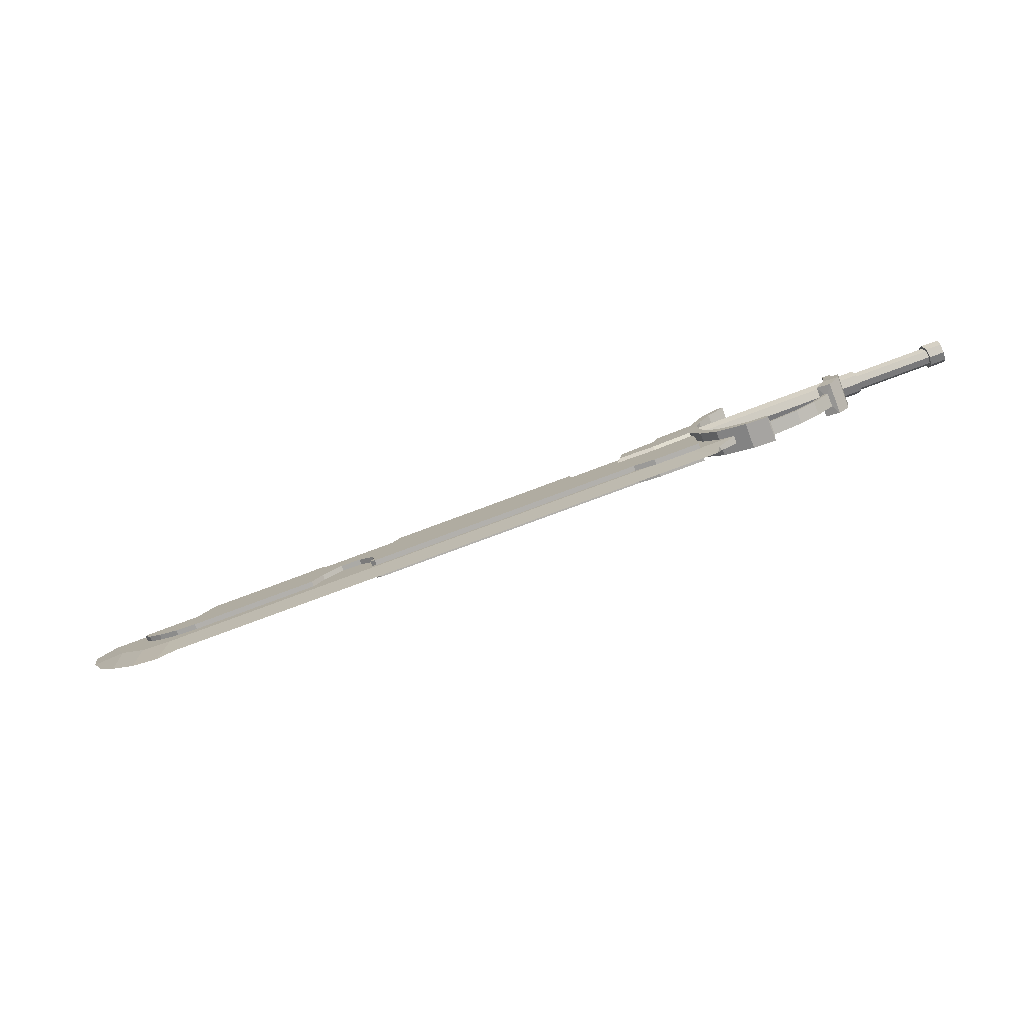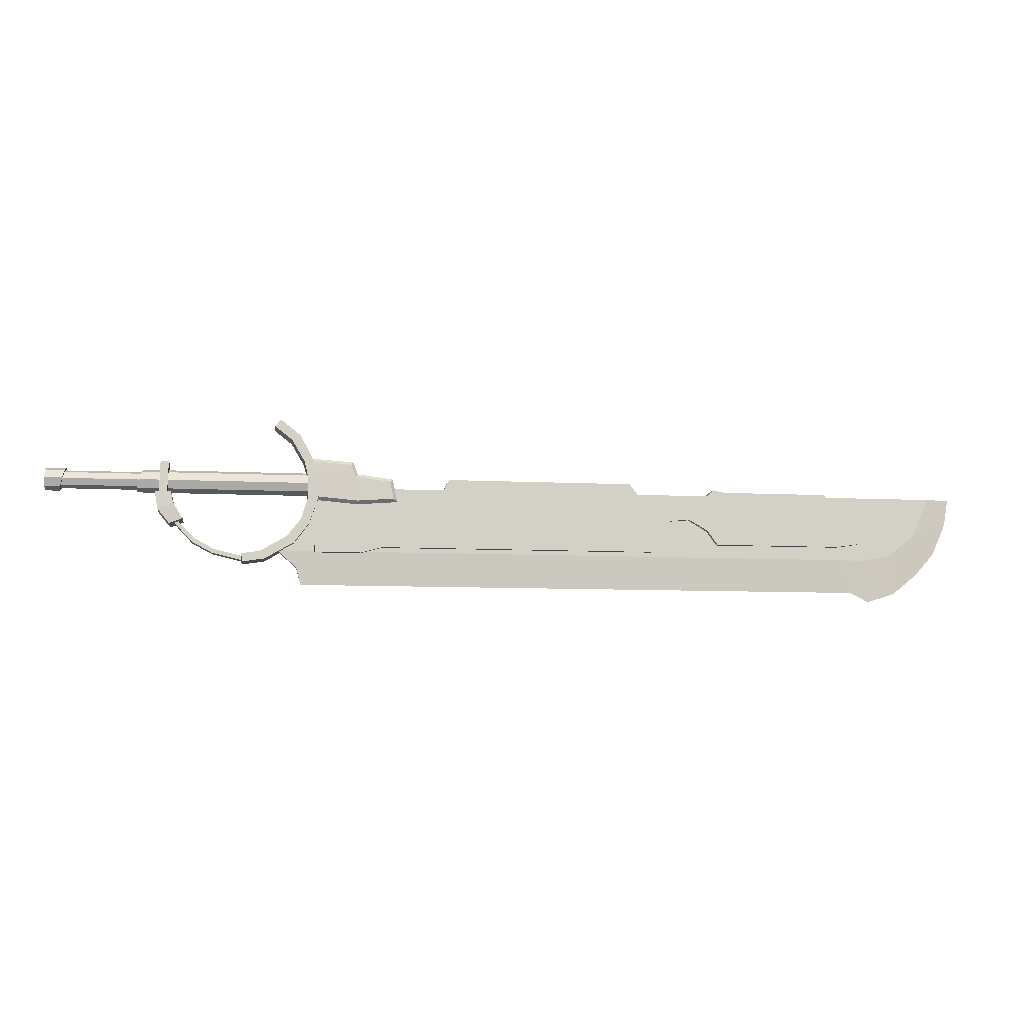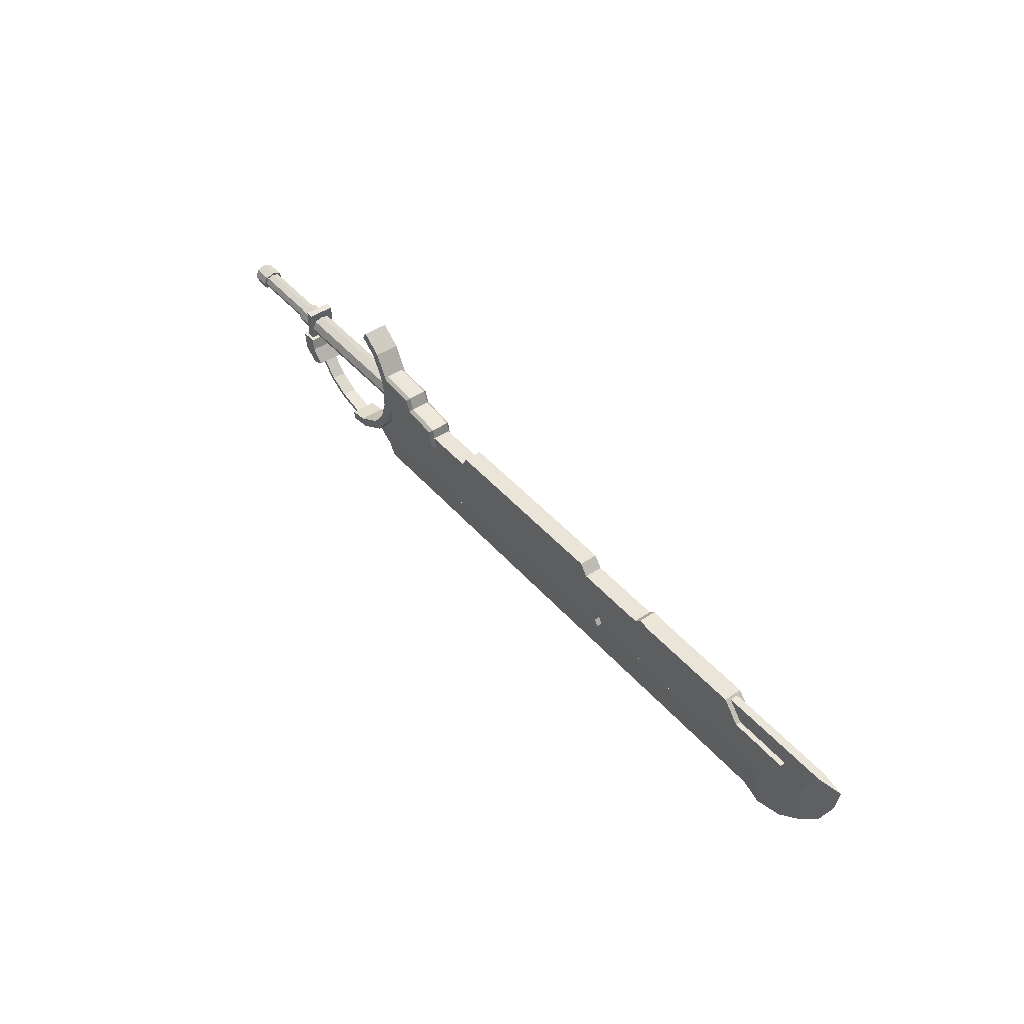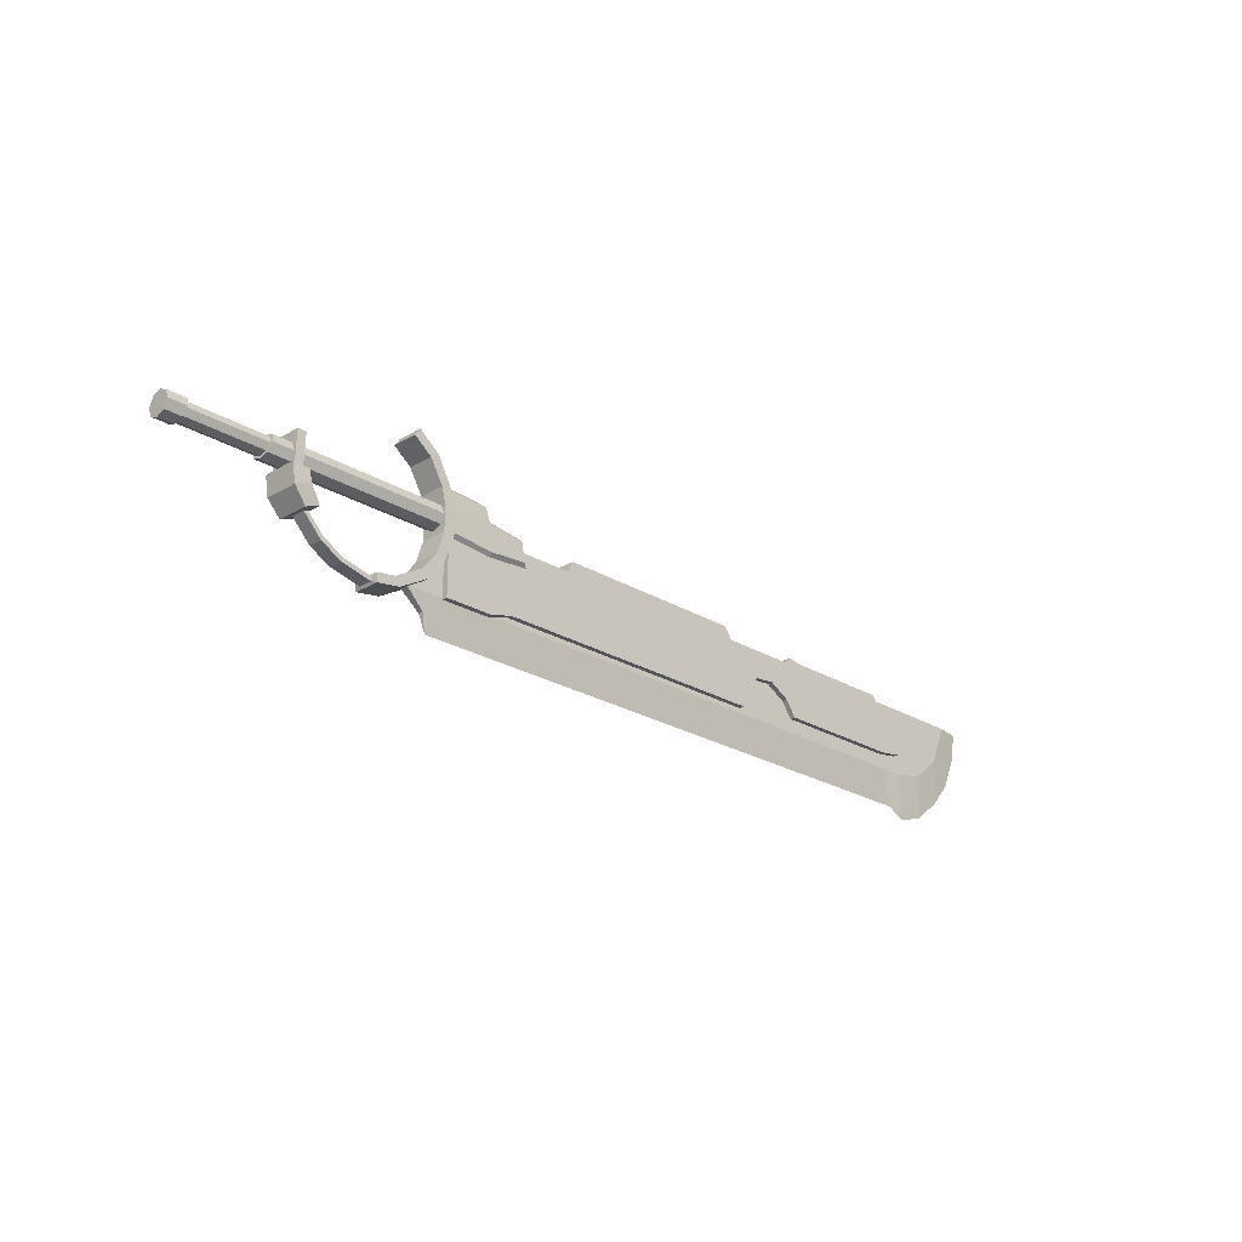
<metadata>
{"format":"obj","ext":"obj","renderer":"f3d","projection":"perspective","resolution":1024,"background":"white","views":[{"elev":-78.6,"azim":20.4,"up":"+Y"},{"elev":-8.5,"azim":172.0,"up":"+Y"},{"elev":45.1,"azim":-127.9,"up":"+Y"},{"elev":-23.7,"azim":134.7,"up":"+Y"}]}
</metadata>
<code>
o sword_Plane.001
v -3.808 0.3356 0.03585
v -3.666 -0.005642 0.03585
v -3.338 0.3356 0.03585
v -3.415 -0.2101 0.03585
v -3.025 0.3356 0.03585
v -3.138 -0.2615 0.03585
v -2.771 0.3356 0.03585
v -2.955 -0.2574 0.03585
v 1.822 0.284 0.03585
v 1.822 -0.2574 0.03585
v 1.971 0.4365 0.03585
v 1.919 -0.2574 0.03585
v 2.163 -0.4119 0.02084
v 2.117 -0.08388 0.03585
v 2.331 -0.2573 0.03585
v -2.7 -0.2574 0.03585
v -2.7 0.284 0.03585
v -3.231 0.1743 0.08245
v -3.453 0.1656 0.08245
v -3.382 0.04456 0.08245
v -3.079 0.1743 0.08245
v -3.267 -0.02973 0.08245
v -2.927 0.1743 0.08245
v -3.086 -0.1104 0.08245
v -2.775 0.3535 0.08245
v -2.894 -0.1394 0.08245
v -1.813 0.3535 0.08245
v -1.813 -0.1394 0.08245
v -1.702 0.3743 0.08245
v -1.737 -0.1394 0.08245
v -1.642 0.3172 0.08245
v -1.642 -0.009733 0.08245
v -0.9796 0.3172 0.08245
v -1.112 -0.2176 0.08245
v -1.466 0.09232 0.08245
v -1.15 -0.02414 0.08245
v -1.147 0.3172 0.08245
v -1.466 0.316 0.08245
v -1.288 0.07611 0.08245
v -1.288 0.3166 0.08245
v -0.9064 0.4145 0.08245
v -0.9064 -0.2176 0.08245
v -1.159 -0.1852 0.08245
v -1.124 -0.125 0.08245
v 0.7843 0.4145 0.08245
v 0.7843 -0.2176 0.08245
v 0.8316 0.3174 0.08245
v 0.8316 -0.2176 0.08245
v 1.389 0.3174 0.08245
v 1.389 -0.2176 0.08245
v 1.583 0.3174 0.08245
v 1.583 -0.2699 0.08245
v 1.808 0.3174 0.08245
v 1.808 -0.2699 0.08245
v 2.002 0.529 0.08245
v 2.002 -0.2699 0.08245
v 1.976 0.4101 0.1138
v 2.073 0.2093 0.1138
v 2.071 0.4101 0.1138
v 2.106 0.553 0.1138
v 2.22 0.7465 0.1138
v 2.375 0.8663 0.1138
v 2.058 -0.0162 0.1138
v 2.131 0.0219 0.1138
v 2.188 -0.1914 0.1138
v 2.254 -0.1362 0.1138
v 2.448 -0.342 0.1138
v 2.491 -0.2734 0.1138
v 2.647 -0.3738 0.1138
v 2.656 -0.2985 0.1138
v 2.918 -0.2923 0.06184
v 2.899 -0.2593 0.06184
v 3.098 -0.195 0.06184
v 3.079 -0.162 0.06184
v 3.255 -0.02827 0.06184
v 3.22 -0.01401 0.06184
v 3.405 0.08561 0.1504
v 3.267 0.1415 0.1504
v 3.432 0.2469 0.1478
v 3.289 0.243 0.1478
v 3.182 0.004942 0.1394
v 3.299 -0.0426 0.1394
v 2.662 -0.3154 0.06184
v 2.658 -0.3529 0.06184
v 3.397 0.2459 0.1193
v 3.324 0.244 0.1193
v 3.389 0.5226 0.1193
v 3.316 0.5206 0.1193
v 1.672 0.4276 0.07325
v 1.672 0.3543 0.1036
v 1.672 0.2811 0.07325
v 3.554 0.4278 0.07426
v 3.572 0.3543 0.1057
v 3.591 0.2808 0.07426
v 4.23 0.4276 0.07408
v 4.247 0.3543 0.1053
v 4.265 0.281 0.07408
v 3.587 0.297 0.05757
v 3.572 0.3543 0.08208
v 3.558 0.4116 0.05757
v 4.234 0.4115 0.0575
v 4.247 0.3543 0.08185
v 4.261 0.2971 0.0575
v 1.622 0.1714 0.08245
v 1.622 0.201 0.112
v 1.643 0.4212 0.112
v 1.622 0.4483 0.08245
v 1.294 0.2259 0.112
v 1.258 0.199 0.08245
v 1.302 0.4074 0.08245
v 1.327 0.3808 0.112
v 1.976 0.2313 0.112
v 1.976 0.2017 0.08245
v 1.981 0.204 0.112
v 1.663 0.5574 0.08245
v 1.684 0.5292 0.112
v 2.017 0.5535 0.112
v 2.032 0.5819 0.08245
v 2.146 0.7911 0.112
v 2.326 0.9339 0.112
v 4.402 0.4276 0.07325
v 4.402 0.3543 0.1036
v 4.402 0.2811 0.07325
v -3.862 -0.1785 0
v -3.689 -0.3788 0
v -4.024 0.3356 0
v -3.808 0.3356 -0.03585
v -3.985 0.1023 0
v -3.666 -0.005642 -0.03585
v -3.456 -0.569 0
v -3.338 0.3356 -0.03585
v -3.415 -0.2101 -0.03585
v -3.205 -0.6486 0
v -3.025 0.3356 -0.03585
v -3.138 -0.2615 -0.03585
v -3.036 -0.5636 0
v -2.771 0.3356 -0.03585
v -2.955 -0.2574 -0.03585
v 1.822 -0.5636 0
v 1.822 0.284 -0.03585
v 1.822 -0.2574 -0.03585
v 2.121 -0.5636 0
v 1.971 0.4365 -0.03585
v 1.919 -0.2574 -0.03585
v 2.163 -0.4119 -0.02084
v 2.117 -0.08388 -0.03585
v 2.331 -0.2573 -0.03585
v -2.7 -0.5636 0
v -2.7 -0.2574 -0.03585
v -2.7 0.284 -0.03585
v -3.231 0.1743 -0.08245
v -3.453 0.1656 -0.08245
v -3.382 0.04456 -0.08245
v -3.079 0.1743 -0.08245
v -3.267 -0.02973 -0.08245
v -2.927 0.1743 -0.08245
v -3.086 -0.1104 -0.08245
v -2.775 0.3535 -0.08245
v -2.894 -0.1394 -0.08245
v -1.813 0.3535 -0.08245
v -1.813 -0.1394 -0.08245
v -1.702 0.3743 -0.08245
v -1.737 -0.1394 -0.08245
v -1.642 0.3172 -0.08245
v -1.642 -0.009733 -0.08245
v -0.9796 0.3172 -0.08245
v -1.112 -0.2176 -0.08245
v -1.466 0.09232 -0.08245
v -1.15 -0.02414 -0.08245
v -1.147 0.3172 -0.08245
v -1.466 0.316 -0.08245
v -1.288 0.07611 -0.08245
v -1.288 0.3166 -0.08245
v -0.9064 0.4145 -0.08245
v -0.9064 -0.2176 -0.08245
v -1.159 -0.1852 -0.08245
v -1.124 -0.125 -0.08245
v 0.7843 0.4145 -0.08245
v 0.7843 -0.2176 -0.08245
v 0.8316 0.3174 -0.08245
v 0.8316 -0.2176 -0.08245
v 1.389 0.3174 -0.08245
v 1.389 -0.2176 -0.08245
v 1.583 0.3174 -0.08245
v 1.583 -0.2699 -0.08245
v 1.808 0.3174 -0.08245
v 1.808 -0.2699 -0.08245
v 2.002 0.529 -0.08245
v 2.002 -0.2699 -0.08245
v -3.808 0.3356 0
v -3.338 0.3356 0
v -3.025 0.3356 0
v -2.771 0.3356 0
v 1.822 0.284 0
v 1.971 0.4365 0
v 2.163 -0.4119 0
v 2.117 -0.08388 0
v 2.331 -0.2573 0
v -2.7 0.284 0
v -3.231 0.1743 0
v -3.453 0.1656 0
v -3.382 0.04456 0
v -3.079 0.1743 0
v -3.267 -0.02973 0
v -2.927 0.1743 0
v -3.086 -0.1104 0
v -2.775 0.3535 0
v -2.894 -0.1394 0
v -1.813 0.3535 0
v -1.813 -0.1394 0
v -1.702 0.3743 0
v -1.737 -0.1394 0
v -1.642 0.3172 0
v -1.642 -0.009733 0
v -0.9796 0.3172 0
v -1.466 0.09232 0
v -1.15 -0.02414 0
v -1.147 0.3172 0
v -1.466 0.316 0
v -1.288 0.07611 0
v -1.288 0.3166 0
v -0.9064 0.4145 0
v -0.9064 -0.2176 0
v -1.159 -0.1852 0
v -1.124 -0.125 0
v -1.112 -0.2176 0
v 0.7843 0.4145 0
v 0.7843 -0.2176 0
v 0.8316 0.3174 0
v 0.8316 -0.2176 0
v 1.389 0.3174 0
v 1.389 -0.2176 0
v 1.583 0.3174 0
v 1.583 -0.2699 0
v 1.808 0.3174 0
v 1.808 -0.2699 0
v 2.002 0.529 0
v 2.002 -0.2699 0
v 1.976 0.4101 -0.1138
v 2.073 0.2093 -0.1138
v 2.071 0.4101 -0.1138
v 2.106 0.553 -0.1138
v 2.22 0.7465 -0.1138
v 2.375 0.8663 -0.1138
v 2.058 -0.0162 -0.1138
v 2.131 0.0219 -0.1138
v 2.188 -0.1914 -0.1138
v 2.254 -0.1362 -0.1138
v 2.448 -0.342 -0.1138
v 2.491 -0.2734 -0.1138
v 2.647 -0.3738 -0.1138
v 2.656 -0.2985 -0.1138
v 1.622 0.1714 0
v 1.622 0.4483 0
v 1.258 0.199 0
v 1.302 0.4074 0
v 1.976 0.2017 0
v 2.918 -0.2923 -0.06184
v 1.663 0.5574 0
v 2.032 0.5819 0
v 2.073 0.2093 0
v 2.071 0.4101 0
v 2.106 0.553 0
v 2.146 0.7911 0
v 2.22 0.7465 0
v 2.326 0.9339 0
v 2.375 0.8663 0
v 2.058 -0.0162 0
v 2.131 0.0219 0
v 2.188 -0.1914 0
v 2.254 -0.1362 0
v 2.448 -0.342 0
v 2.491 -0.2734 0
v 2.647 -0.3738 0
v 2.656 -0.2985 0
v 2.899 -0.2593 -0.06184
v 2.918 -0.2923 0
v 2.899 -0.2593 0
v 3.098 -0.195 0
v 3.098 -0.195 -0.06184
v 3.079 -0.162 0
v 3.079 -0.162 -0.06184
v 3.255 -0.02827 -0.06184
v 3.22 -0.01401 -0.06184
v 3.255 -0.02827 0
v 3.22 -0.01401 0
v 3.405 0.08561 -0.1504
v 3.267 0.1415 -0.1504
v 3.405 0.08561 0
v 3.267 0.1415 0
v 3.432 0.2469 -0.1478
v 3.289 0.243 -0.1478
v 3.432 0.2469 0
v 3.289 0.243 0
v 3.182 0.004942 -0.1394
v 3.299 -0.0426 0
v 3.299 -0.0426 -0.1394
v 3.182 0.004942 0
v 2.658 -0.3529 0
v 2.662 -0.3154 -0.06184
v 2.658 -0.3529 -0.06184
v 2.662 -0.3154 0
v 3.397 0.2459 -0.1193
v 3.324 0.244 -0.1193
v 3.397 0.2459 0
v 3.324 0.244 0
v 3.389 0.5226 -0.1193
v 3.316 0.5206 -0.1193
v 3.389 0.5226 0
v 3.316 0.5206 0
v 1.672 0.4579 0
v 1.672 0.4276 -0.07325
v 1.672 0.3543 -0.1036
v 1.672 0.2811 -0.07325
v 1.672 0.2507 0
v 3.546 0.4582 0
v 3.554 0.4278 -0.07426
v 3.572 0.3543 -0.1057
v 3.591 0.2808 -0.07426
v 3.599 0.2504 0
v 4.222 0.458 0
v 4.23 0.4276 -0.07408
v 4.247 0.3543 -0.1053
v 4.265 0.281 -0.07408
v 4.272 0.2506 0
v 3.593 0.2733 0
v 3.587 0.297 -0.05757
v 3.572 0.3543 -0.08208
v 3.558 0.4116 -0.05757
v 3.552 0.4353 0
v 4.228 0.4352 0
v 4.234 0.4115 -0.0575
v 4.247 0.3543 -0.08185
v 4.261 0.2971 -0.0575
v 4.266 0.2734 0
v 1.622 0.1714 -0.08245
v 1.622 0.201 -0.112
v 1.643 0.4212 -0.112
v 1.622 0.4483 -0.08245
v 1.294 0.2259 -0.112
v 1.258 0.199 -0.08245
v 1.302 0.4074 -0.08245
v 1.327 0.3808 -0.112
v 1.976 0.2313 -0.112
v 1.976 0.2017 -0.08245
v 1.981 0.204 -0.112
v 1.663 0.5574 -0.08245
v 1.684 0.5292 -0.112
v 2.017 0.5535 -0.112
v 2.032 0.5819 -0.08245
v 2.146 0.7911 -0.112
v 2.326 0.9339 -0.112
v 4.402 0.3543 0
v 4.402 0.4276 -0.07325
v 4.402 0.3543 -0.1036
v 4.402 0.2811 -0.07325
v 4.402 0.2507 0
v 4.402 0.4579 0
f 128 2 1 126
f 124 125 2 128
f 2 125 130 4
f 1 2 4 3
f 4 130 133 6
f 3 4 6 5
f 6 133 136 8
f 5 6 8 7
f 16 148 139 10
f 17 16 10 9
f 10 139 142 12
f 9 10 12 11
f 12 142 13 15
f 12 15 14
f 11 12 14
f 7 8 16 17
f 8 136 148 16
f 18 19 20
f 21 22 24 23
f 23 24 26 25
f 25 26 28 27
f 27 28 30 29
f 29 30 32 31
f 31 32 35 38
f 38 35 39 40
f 39 36 37 40
f 41 42 46 45
f 45 46 48 47
f 47 48 50 49
f 49 50 52 51
f 51 52 54 53
f 53 54 56 55
f 56 238 237 55
f 9 11 195 194
f 5 7 193 192
f 1 3 191 190
f 14 15 198 197
f 11 14 197 195
f 7 17 199 193
f 3 5 192 191
f 15 13 196 198
f 17 9 194 199
f 51 233 231 49
f 24 206 208 26
f 33 215 218 37
f 40 221 219 38
f 46 228 230 48
f 30 212 214 32
f 41 222 215 33
f 25 207 205 23
f 44 225 224 43
f 52 234 236 54
f 47 229 227 45
f 20 202 204 22
f 31 213 211 29
f 43 224 226 34
f 53 235 233 51
f 26 208 210 28
f 21 203 200 18
f 34 226 223 42
f 35 216 220 39
f 48 230 232 50
f 36 217 225 44
f 27 209 207 25
f 54 236 238 56
f 37 218 221 40
f 49 231 229 47
f 22 204 206 24
f 38 219 213 31
f 32 214 216 35
f 42 223 228 46
f 55 237 235 53
f 28 210 212 30
f 23 205 203 21
f 39 220 217 36
f 18 200 201 19
f 50 232 234 52
f 45 227 222 41
f 19 201 202 20
f 29 211 209 27
f 13 142 196
f 106 105 112 57
f 104 253 257 113
f 115 259 254 107
f 117 60 61 119
f 58 114 63 64
f 119 264 260 118
f 120 266 264 119
f 114 113 257 268 63
f 64 63 65 66
f 66 65 67 68
f 68 67 69 70
f 298 81 78 290
f 78 77 79 80
f 74 73 75 76
f 281 74 76 286
f 82 296 289 77
f 278 72 74 281
f 72 71 73 74
f 73 279 285 75
f 84 299 277 71
f 302 83 72 278
f 71 277 279 73
f 107 254 256 110
f 57 112 114 58 59
f 119 61 62 120
f 70 275 273 68
f 58 261 262 59
f 63 268 270 65
f 59 262 263 60
f 66 271 269 64
f 61 265 267 62
f 106 57 117 116
f 62 267 266 120
f 65 270 272 67
f 68 273 271 66
f 117 57 59 60
f 118 260 259 115
f 111 108 105 106
f 83 84 71 72
f 64 269 261 58
f 110 256 255 109
f 60 263 265 61
f 67 272 274 69
f 81 82 77 78
f 294 80 86 306
f 77 289 293 79
f 290 78 80 294
f 76 75 82 81
f 75 285 296 82
f 286 76 81 298
f 70 69 84 83
f 275 70 83 302
f 69 274 299 84
f 80 79 85 86
f 79 293 305 85
f 305 309 87 85
f 86 88 310 306
f 87 309 310 88
f 85 87 88 86
f 315 320 94 91
f 90 93 92 89
f 91 94 93 90
f 99 102 101 100
f 97 96 102 103
f 94 320 326 98
f 96 95 101 102
f 93 94 98 99
f 95 321 331 101
f 92 93 99 100
f 326 335 103 98
f 100 101 331 330
f 98 103 102 99
f 353 122 123 357
f 122 353 358 121
f 316 92 100 330
f 325 97 103 335
f 112 113 114
f 105 108 109 104
f 107 110 111 106
f 108 111 110 109
f 104 113 112 105
f 115 107 106 116
f 119 118 117
f 109 255 253 104
f 95 121 358 321
f 96 122 121 95
f 97 123 122 96
f 325 357 123 97
f 89 92 316 311
f 1 190 126
f 18 20 22 21
f 44 42 41 33
f 36 44 33 37
f 34 42 44 43
f 117 118 115 116
f 128 126 127 129
f 124 128 129 125
f 129 132 130 125
f 127 131 132 129
f 132 135 133 130
f 131 134 135 132
f 135 138 136 133
f 134 137 138 135
f 149 141 139 148
f 150 140 141 149
f 141 144 142 139
f 140 143 144 141
f 144 147 145 142
f 144 146 147
f 143 146 144
f 137 150 149 138
f 138 149 148 136
f 151 153 152
f 154 156 157 155
f 156 158 159 157
f 158 160 161 159
f 160 162 163 161
f 162 164 165 163
f 164 171 168 165
f 171 173 172 168
f 172 173 170 169
f 174 178 179 175
f 178 180 181 179
f 180 182 183 181
f 182 184 185 183
f 184 186 187 185
f 186 188 189 187
f 189 188 237 238
f 140 194 195 143
f 134 192 193 137
f 127 190 191 131
f 146 197 198 147
f 143 195 197 146
f 137 193 199 150
f 131 191 192 134
f 147 198 196 145
f 150 199 194 140
f 184 182 231 233
f 157 159 208 206
f 166 170 218 215
f 173 171 219 221
f 179 181 230 228
f 163 165 214 212
f 174 166 215 222
f 158 156 205 207
f 177 176 224 225
f 185 187 236 234
f 180 178 227 229
f 153 155 204 202
f 164 162 211 213
f 176 167 226 224
f 186 184 233 235
f 159 161 210 208
f 154 151 200 203
f 167 175 223 226
f 168 172 220 216
f 181 183 232 230
f 169 177 225 217
f 160 158 207 209
f 187 189 238 236
f 170 173 221 218
f 182 180 229 231
f 155 157 206 204
f 171 164 213 219
f 165 168 216 214
f 175 179 228 223
f 188 186 235 237
f 161 163 212 210
f 156 154 203 205
f 172 169 217 220
f 151 152 201 200
f 183 185 234 232
f 178 174 222 227
f 152 153 202 201
f 162 160 209 211
f 145 196 142
f 338 239 344 337
f 336 345 257 253
f 347 339 254 259
f 349 351 243 242
f 240 246 245 346
f 351 350 260 264
f 352 351 264 266
f 346 245 268 257 345
f 246 248 247 245
f 248 250 249 247
f 250 252 251 249
f 298 290 288 295
f 288 292 291 287
f 282 284 283 280
f 281 286 284 282
f 297 287 289 296
f 278 281 282 276
f 276 282 280 258
f 280 283 285 279
f 301 258 277 299
f 302 278 276 300
f 258 280 279 277
f 339 342 256 254
f 239 241 240 346 344
f 351 352 244 243
f 252 250 273 275
f 240 241 262 261
f 245 247 270 268
f 241 242 263 262
f 248 246 269 271
f 243 244 267 265
f 338 348 349 239
f 244 352 266 267
f 247 249 272 270
f 250 248 271 273
f 349 242 241 239
f 350 347 259 260
f 343 338 337 340
f 300 276 258 301
f 246 240 261 269
f 342 341 255 256
f 242 243 265 263
f 249 251 274 272
f 295 288 287 297
f 294 306 304 292
f 287 291 293 289
f 290 294 292 288
f 284 295 297 283
f 283 297 296 285
f 286 298 295 284
f 252 300 301 251
f 275 302 300 252
f 251 301 299 274
f 292 304 303 291
f 291 303 305 293
f 305 303 307 309
f 304 306 310 308
f 307 308 310 309
f 303 304 308 307
f 315 314 319 320
f 313 312 317 318
f 314 313 318 319
f 328 329 332 333
f 324 334 333 323
f 319 327 326 320
f 323 333 332 322
f 318 328 327 319
f 322 332 331 321
f 317 329 328 318
f 326 327 334 335
f 329 330 331 332
f 327 328 333 334
f 353 357 356 355
f 355 354 358 353
f 316 330 329 317
f 325 335 334 324
f 344 346 345
f 337 336 341 340
f 339 338 343 342
f 340 341 342 343
f 336 337 344 345
f 347 348 338 339
f 351 349 350
f 341 336 253 255
f 322 321 358 354
f 323 322 354 355
f 324 323 355 356
f 325 324 356 357
f 312 311 316 317
f 127 126 190
f 151 154 155 153
f 177 166 174 175
f 169 170 166 177
f 167 176 177 175
f 349 348 347 350

</code>
